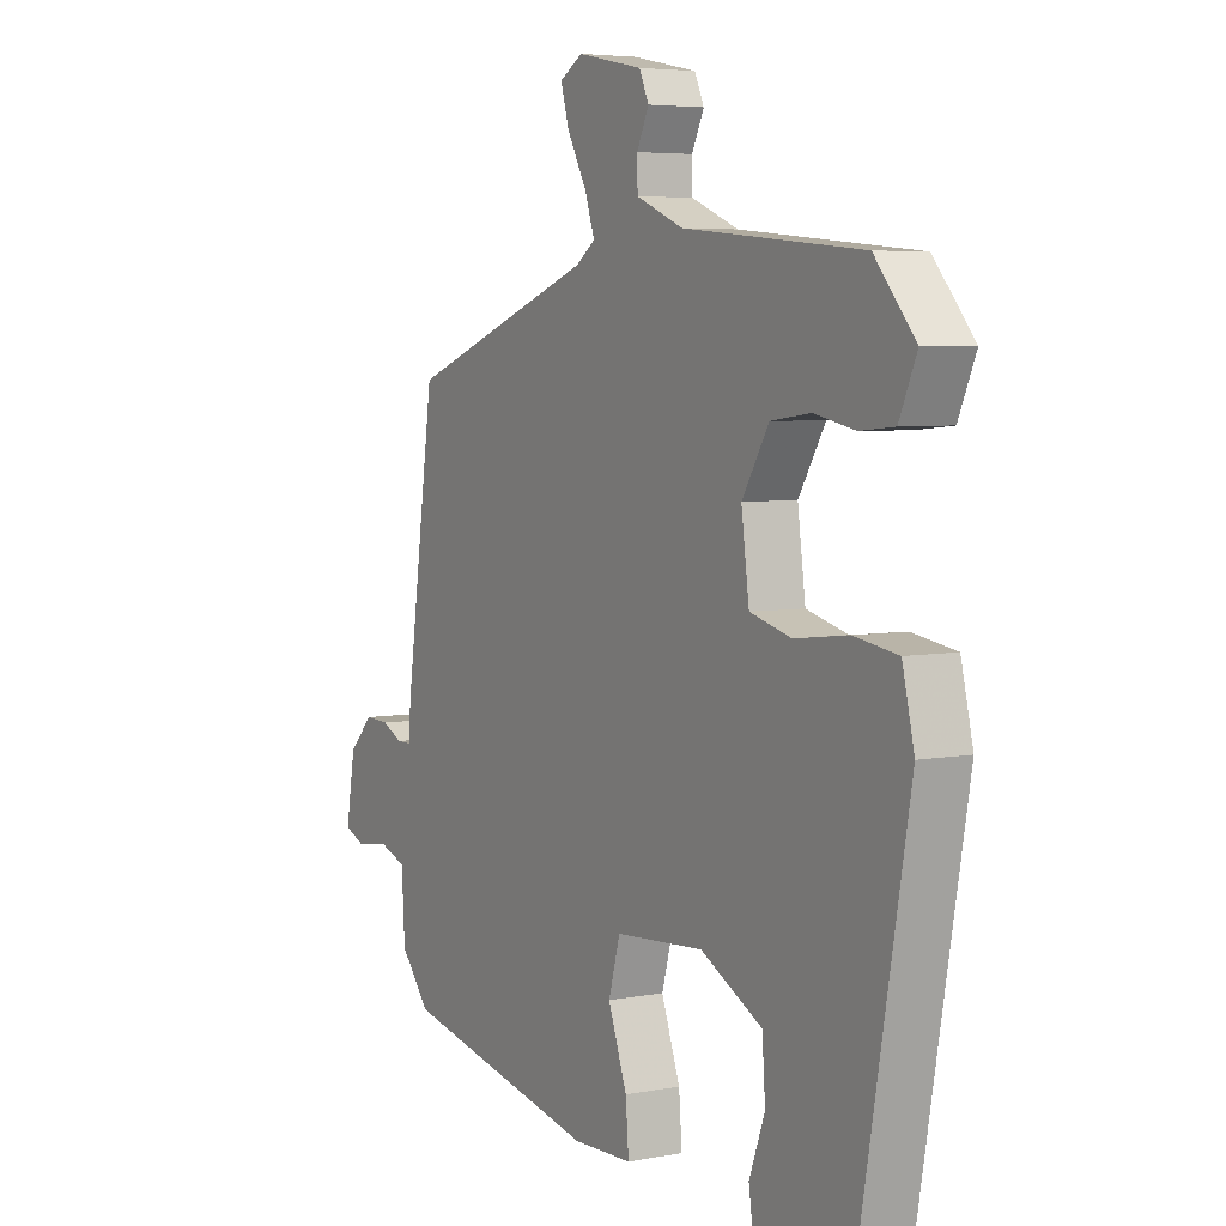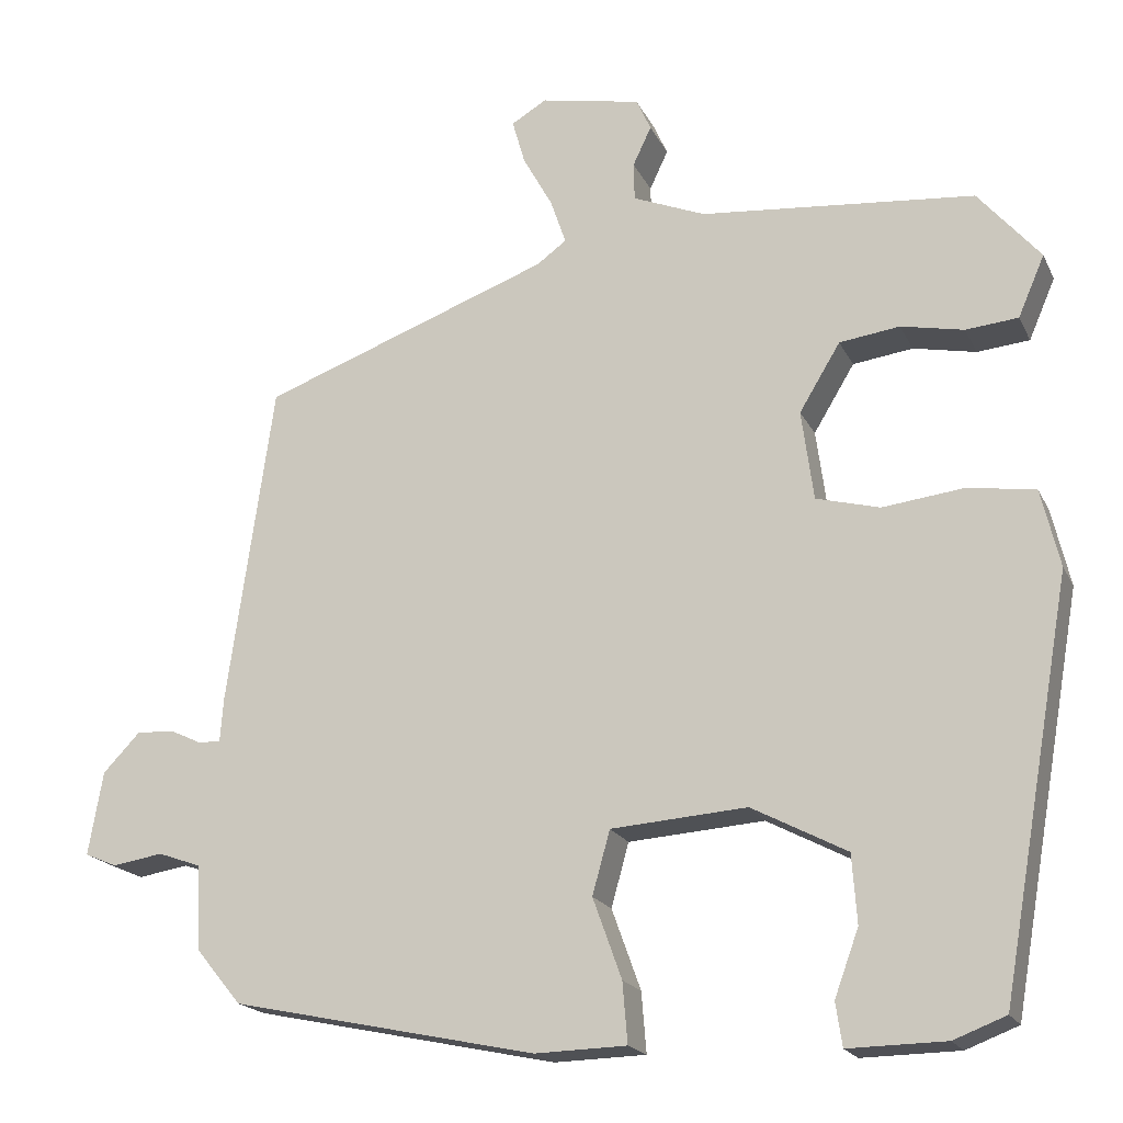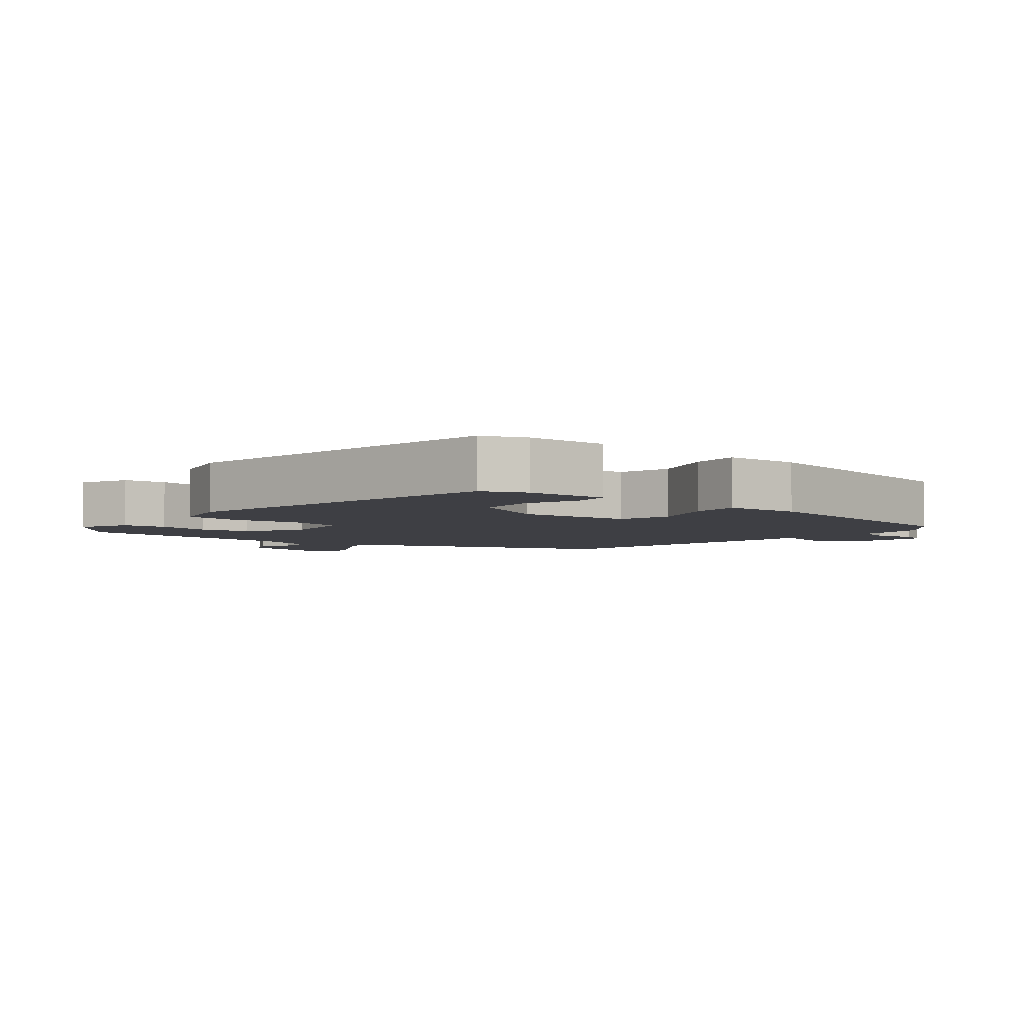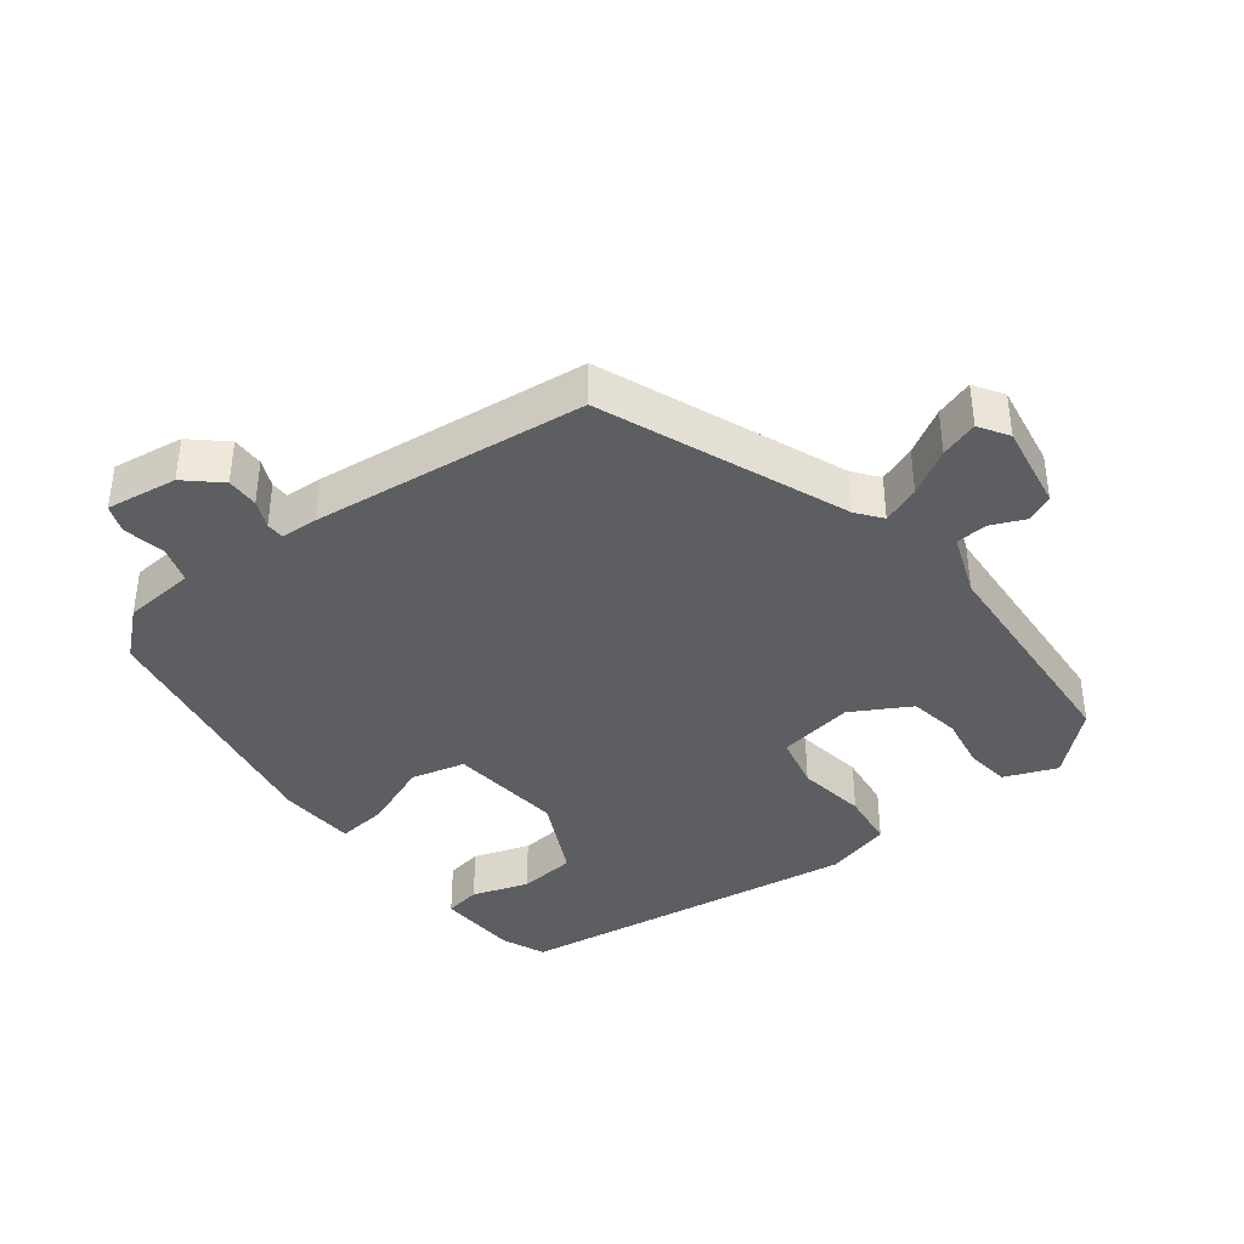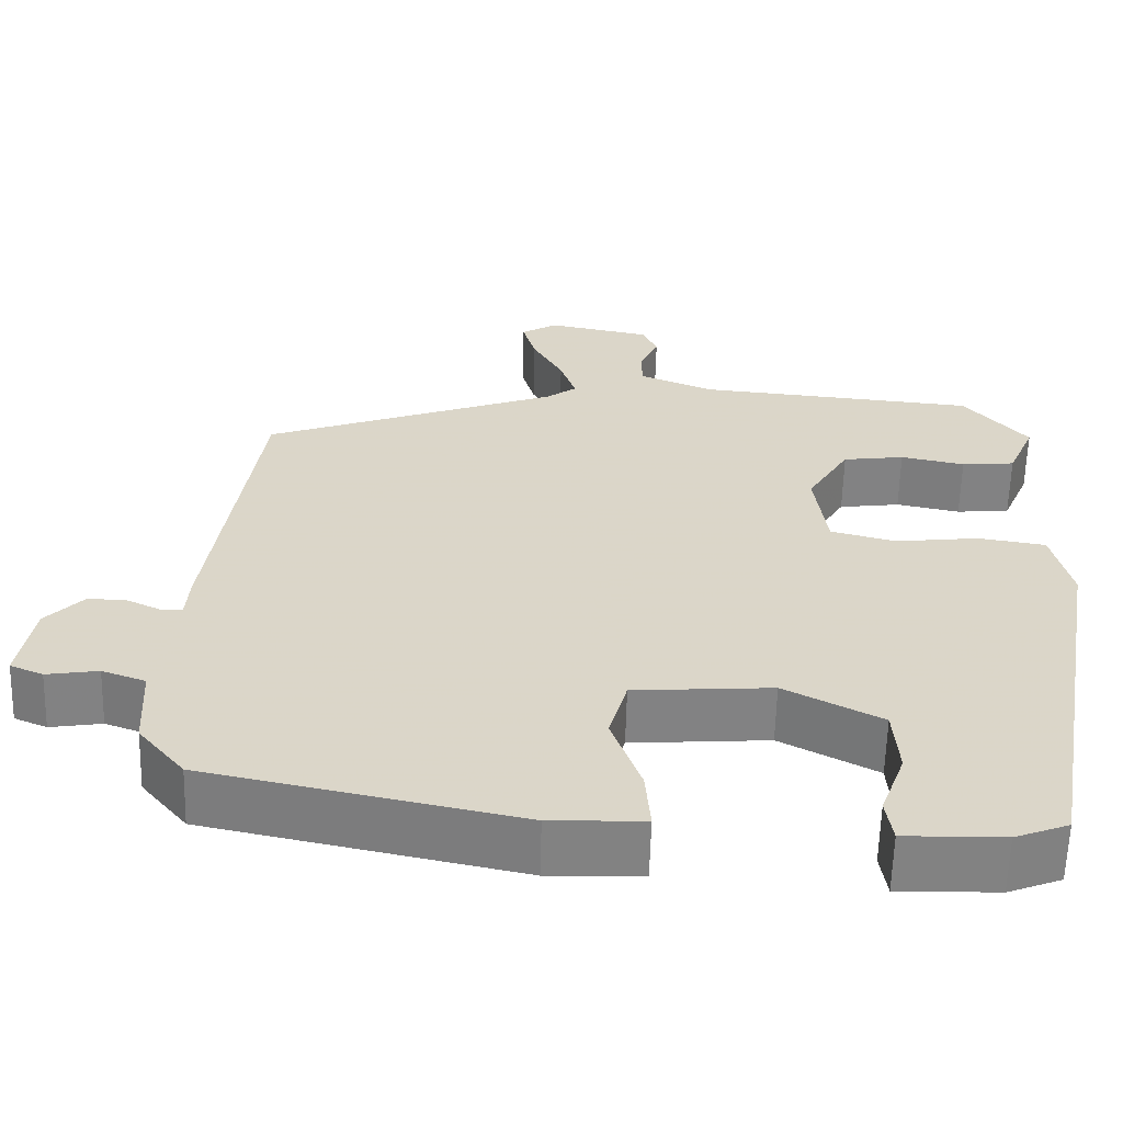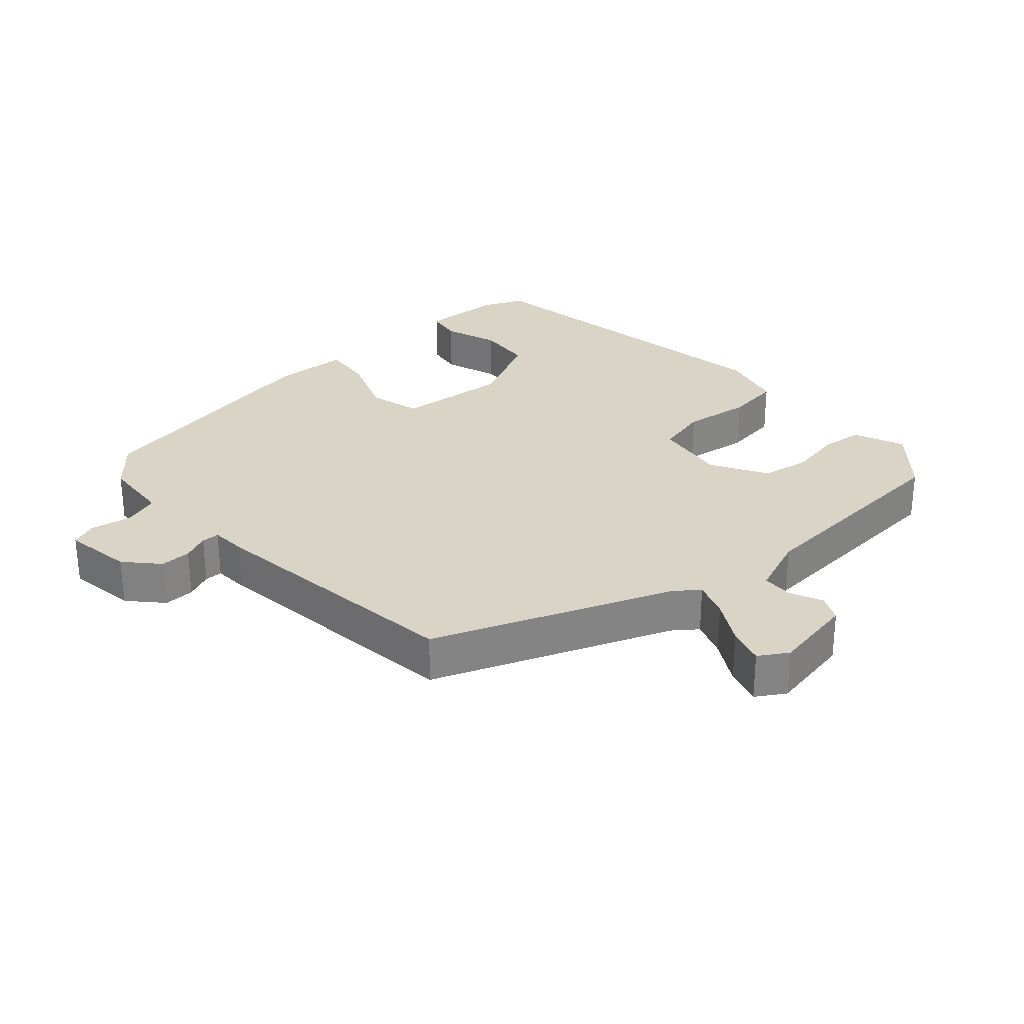
<metadata>
{"format":"obj","ext":"obj","renderer":"f3d","projection":"perspective","resolution":1024,"background":"white","views":[{"elev":5.2,"azim":59.2,"up":"+Z"},{"elev":-19.1,"azim":19.6,"up":"+Z"},{"elev":-4.4,"azim":141.5,"up":"+Y"},{"elev":-39.0,"azim":-50.7,"up":"+Y"},{"elev":-60.6,"azim":-1.5,"up":"+Z"},{"elev":28.9,"azim":-40.7,"up":"+Y"}]}
</metadata>
<code>
v -0.455 0.07 0.357
v -0.095 0.07 0.489
v -0.058 0.07 0.516
v -0.077 0.07 0.572
v -0.114 0.07 0.639
v -0.13 0.07 0.695
v -0.086 0.07 0.721
v 0.039 0.07 0.696
v 0.057 0.07 0.656
v 0.034 0.07 0.607
v 0.035 0.07 0.56
v 0.125 0.07 0.523
v 0.466 0.07 0.491
v 0.543 0.07 0.4
v 0.51 0.07 0.324
v 0.445 0.07 0.318
v 0.367 0.07 0.334
v 0.292 0.07 0.324
v 0.241 0.07 0.24
v 0.256 0.07 0.128
v 0.335 0.07 0.107
v 0.437 0.07 0.119
v 0.52 0.07 0.106
v 0.543 0.07 0.009
v 0.454 0.07 -0.496
v 0.389 0.07 -0.521
v 0.268 0.07 -0.523
v 0.26 0.07 -0.469
v 0.29 0.07 -0.387
v 0.284 0.07 -0.302
v 0.166 0.07 -0.24
v -0.003 0.07 -0.252
v -0.025 0.07 -0.331
v 0.011 0.07 -0.431
v 0.017 0.07 -0.506
v -0.097 0.07 -0.509
v -0.476 0.07 -0.429
v -0.532 0.07 -0.361
v -0.538 0.07 -0.255
v -0.591 0.07 -0.236
v -0.654 0.07 -0.246
v -0.694 0.07 -0.229
v -0.676 0.07 -0.125
v -0.63 0.07 -0.077
v -0.583 0.07 -0.079
v -0.543 0.07 -0.098
v -0.516 0.07 -0.098
v -0.512 0.07 -0.044
v -0.455 0 0.357
v -0.095 0 0.489
v -0.058 0 0.516
v -0.077 0 0.572
v -0.114 0 0.639
v -0.13 0 0.695
v -0.086 0 0.721
v 0.039 0 0.696
v 0.057 0 0.656
v 0.034 0 0.607
v 0.035 0 0.56
v 0.125 0 0.523
v 0.466 0 0.491
v 0.543 0 0.4
v 0.51 0 0.324
v 0.445 0 0.318
v 0.367 0 0.334
v 0.292 0 0.324
v 0.241 0 0.24
v 0.256 0 0.128
v 0.335 0 0.107
v 0.437 0 0.119
v 0.52 0 0.106
v 0.543 0 0.009
v 0.454 0 -0.496
v 0.389 0 -0.521
v 0.268 0 -0.523
v 0.26 0 -0.469
v 0.29 0 -0.387
v 0.284 0 -0.302
v 0.166 0 -0.24
v -0.003 0 -0.252
v -0.025 0 -0.331
v 0.011 0 -0.431
v 0.017 0 -0.506
v -0.097 0 -0.509
v -0.476 0 -0.429
v -0.532 0 -0.361
v -0.538 0 -0.255
v -0.591 0 -0.236
v -0.654 0 -0.246
v -0.694 0 -0.229
v -0.676 0 -0.125
v -0.63 0 -0.077
v -0.583 0 -0.079
v -0.543 0 -0.098
v -0.516 0 -0.098
v -0.512 0 -0.044
f 47 48 1 2
f 44 45 46
f 43 44 46
f 42 43 46
f 41 42 46
f 40 41 46
f 39 40 46 47
f 38 39 47
f 37 38 47
f 36 37 47
f 35 36 47
f 34 35 47
f 33 34 47
f 47 2 3
f 33 47 3
f 32 33 3
f 27 28 29
f 26 27 29
f 25 26 29
f 24 25 29
f 23 24 29
f 23 29 30
f 22 23 30
f 21 22 30
f 20 21 30 31
f 15 16 17
f 14 15 17
f 13 14 17
f 12 13 17
f 11 12 17 18
f 8 9 10
f 7 8 10
f 6 7 10
f 5 6 10
f 4 5 10
f 3 4 10 11
f 32 3 11
f 31 32 11
f 20 31 11
f 19 20 11
f 11 18 19
f 50 49 96 95
f 94 93 92
f 94 92 91
f 94 91 90
f 94 90 89
f 94 89 88
f 95 94 88 87
f 95 87 86
f 95 86 85
f 95 85 84
f 95 84 83
f 95 83 82
f 95 82 81
f 51 50 95
f 51 95 81
f 51 81 80
f 77 76 75
f 77 75 74
f 77 74 73
f 77 73 72
f 77 72 71
f 78 77 71
f 78 71 70
f 78 70 69
f 79 78 69 68
f 65 64 63
f 65 63 62
f 65 62 61
f 65 61 60
f 66 65 60 59
f 58 57 56
f 58 56 55
f 58 55 54
f 58 54 53
f 58 53 52
f 59 58 52 51
f 59 51 80
f 59 80 79
f 59 79 68
f 59 68 67
f 67 66 59
f 1 49 50 2
f 2 50 51 3
f 3 51 52 4
f 4 52 53 5
f 5 53 54 6
f 6 54 55 7
f 7 55 56 8
f 8 56 57 9
f 9 57 58 10
f 10 58 59 11
f 11 59 60 12
f 12 60 61 13
f 13 61 62 14
f 14 62 63 15
f 15 63 64 16
f 16 64 65 17
f 17 65 66 18
f 18 66 67 19
f 19 67 68 20
f 20 68 69 21
f 21 69 70 22
f 22 70 71 23
f 23 71 72 24
f 24 72 73 25
f 25 73 74 26
f 26 74 75 27
f 27 75 76 28
f 28 76 77 29
f 29 77 78 30
f 30 78 79 31
f 31 79 80 32
f 32 80 81 33
f 33 81 82 34
f 34 82 83 35
f 35 83 84 36
f 36 84 85 37
f 37 85 86 38
f 38 86 87 39
f 39 87 88 40
f 40 88 89 41
f 41 89 90 42
f 42 90 91 43
f 43 91 92 44
f 44 92 93 45
f 45 93 94 46
f 46 94 95 47
f 47 95 96 48
f 48 96 49 1

</code>
